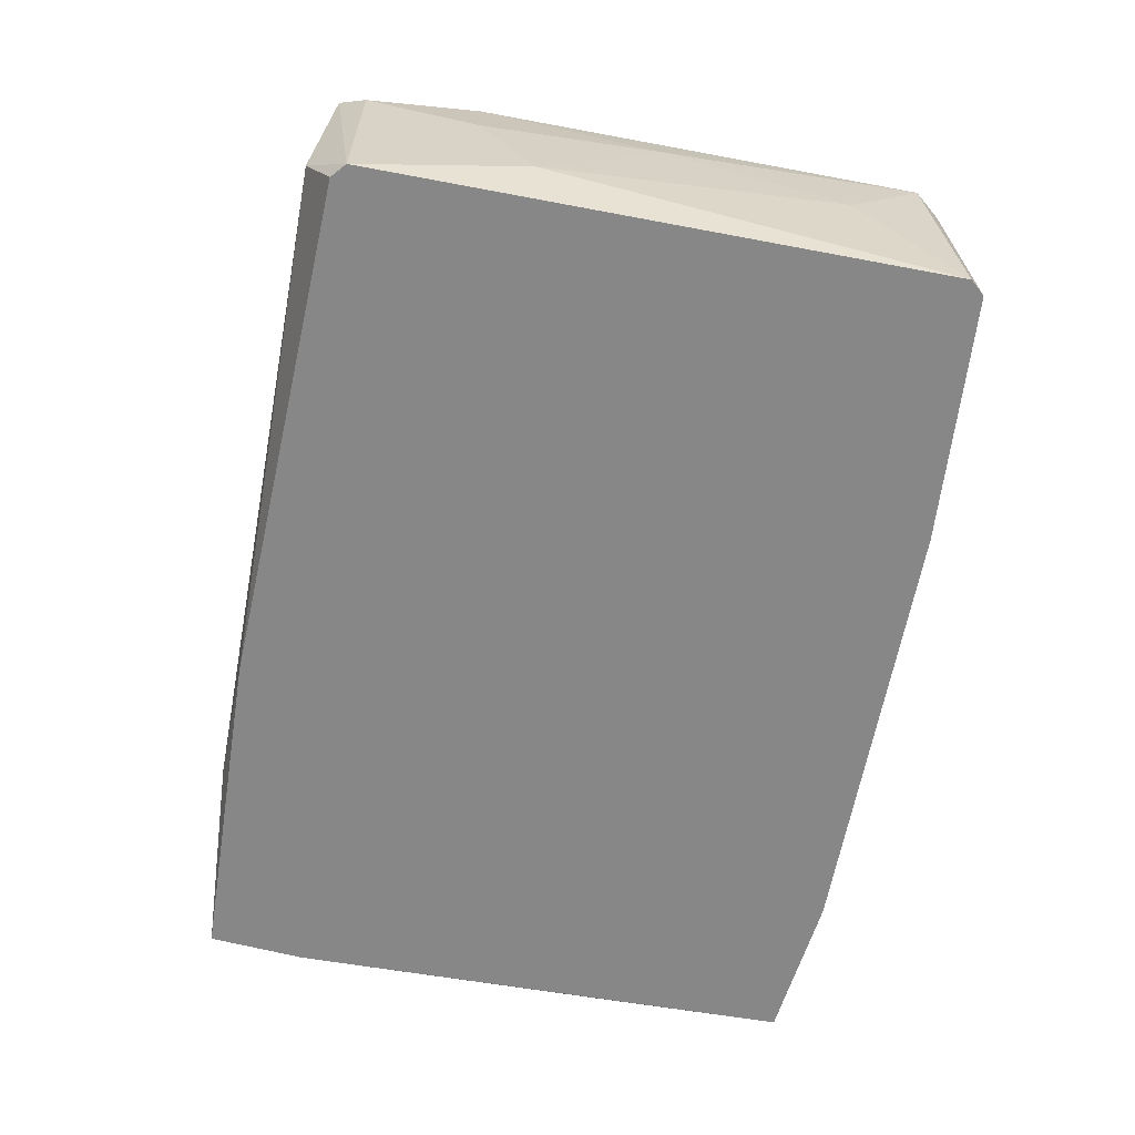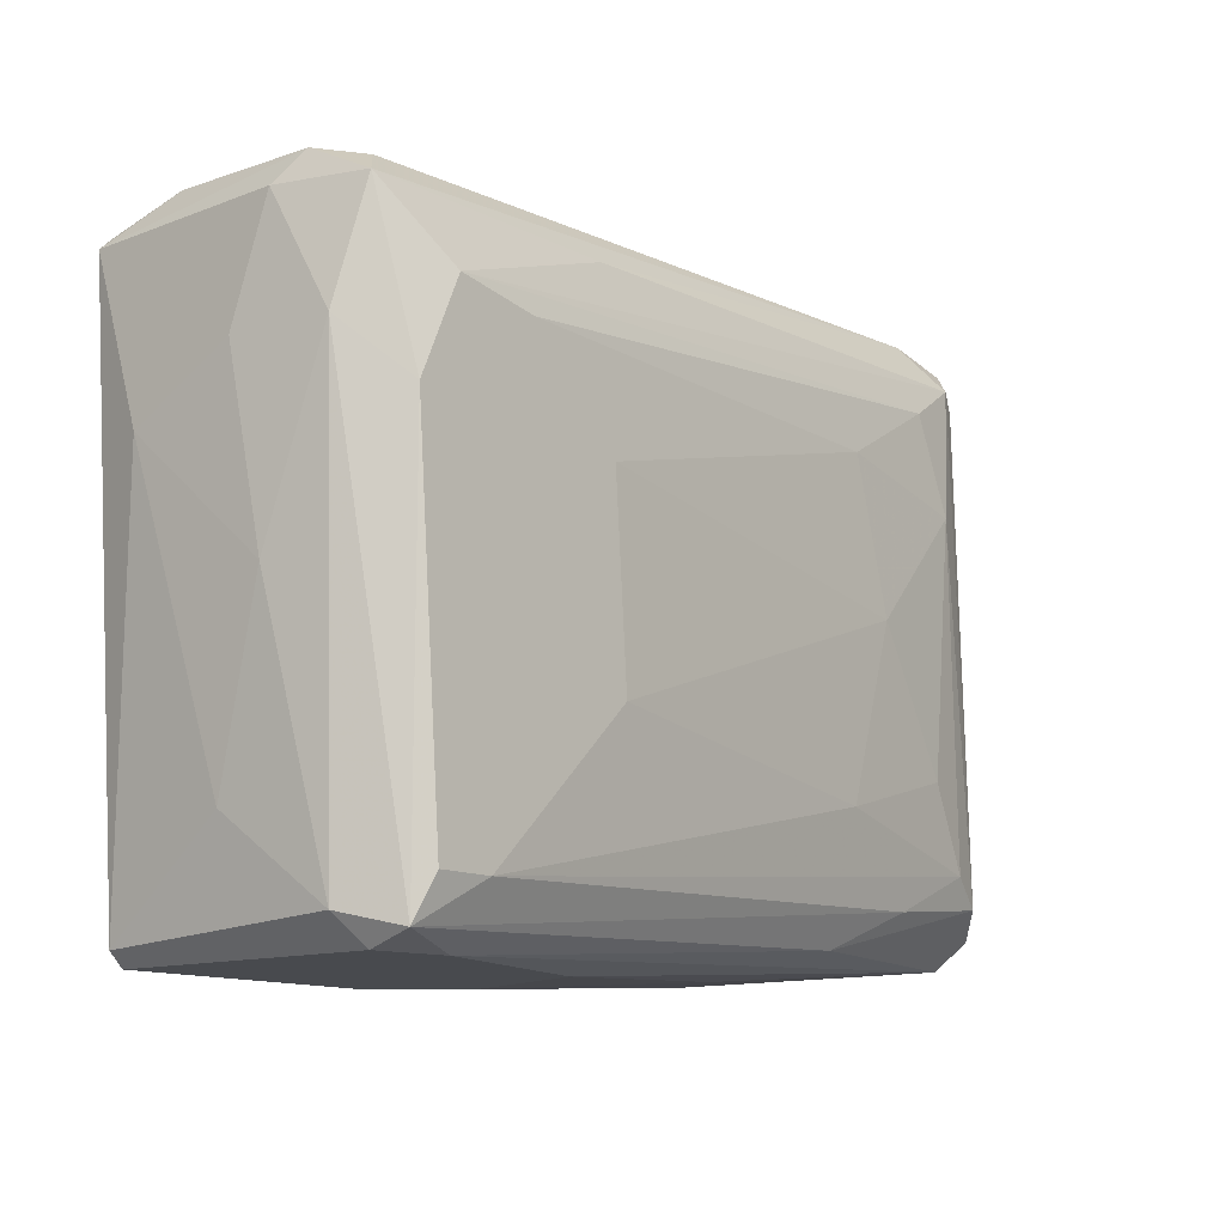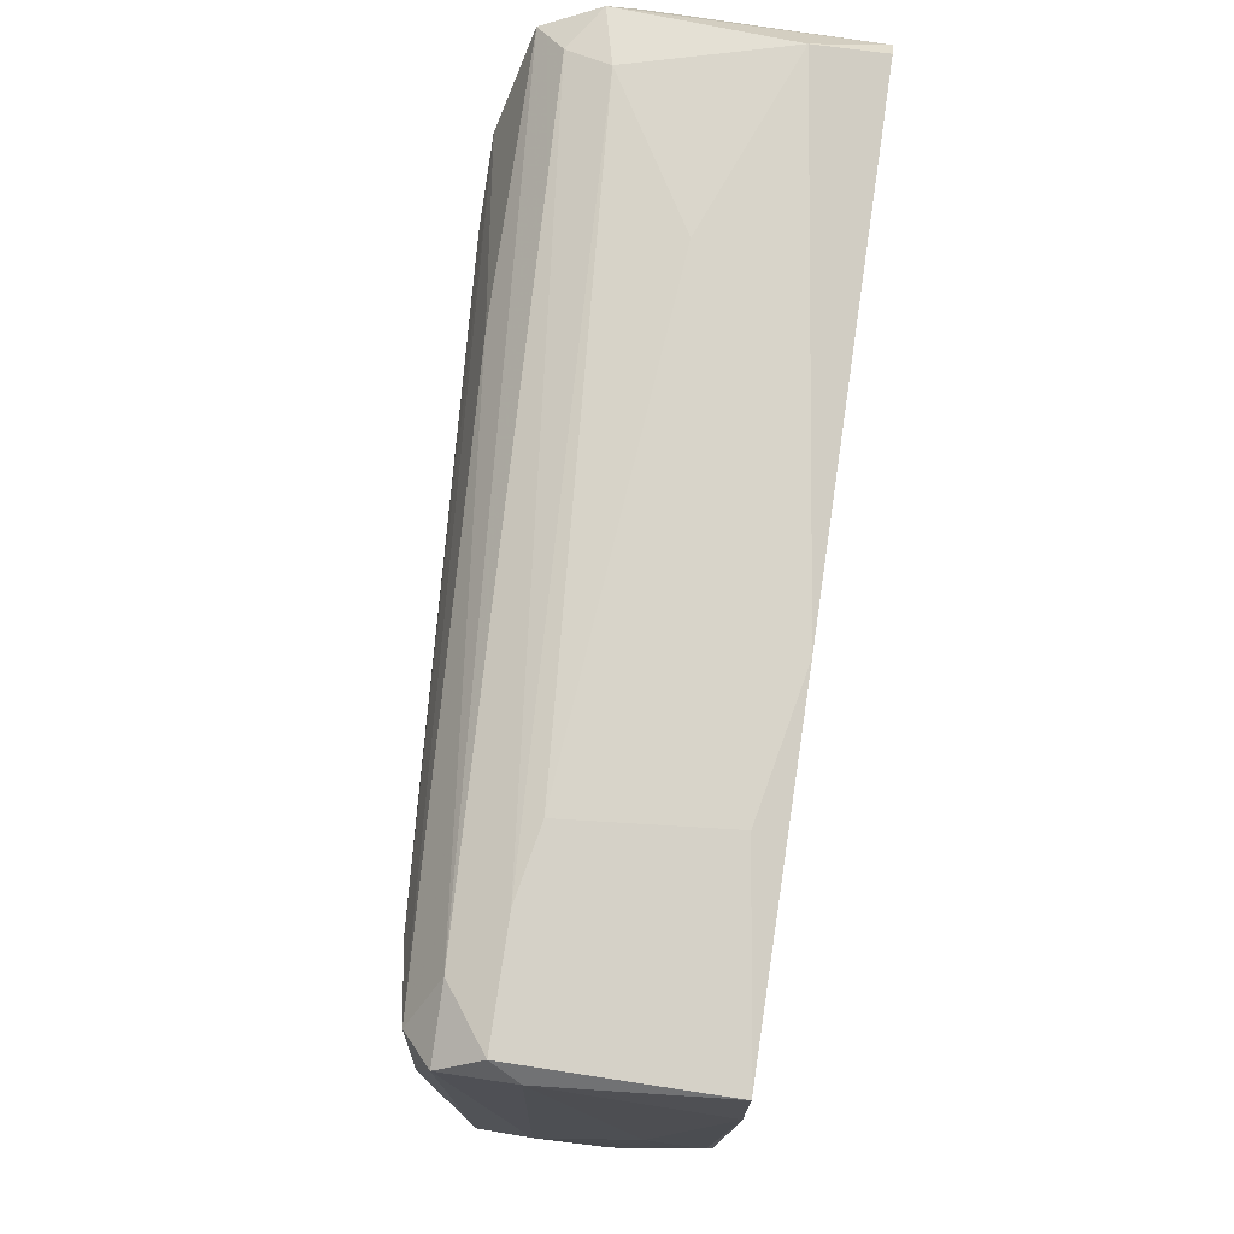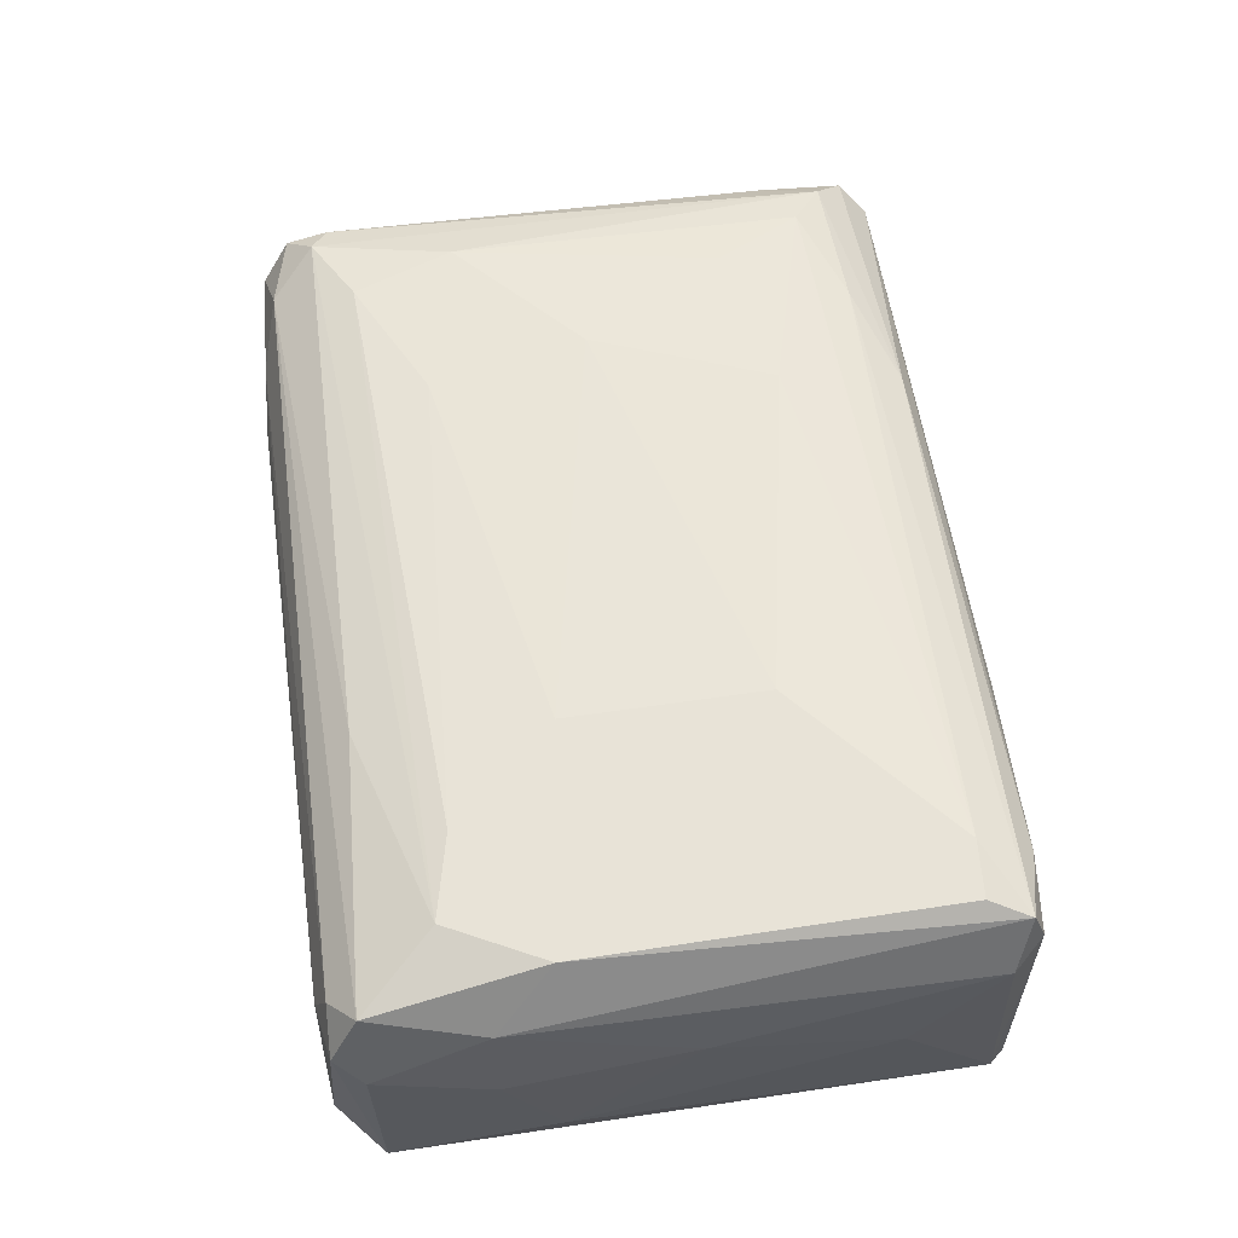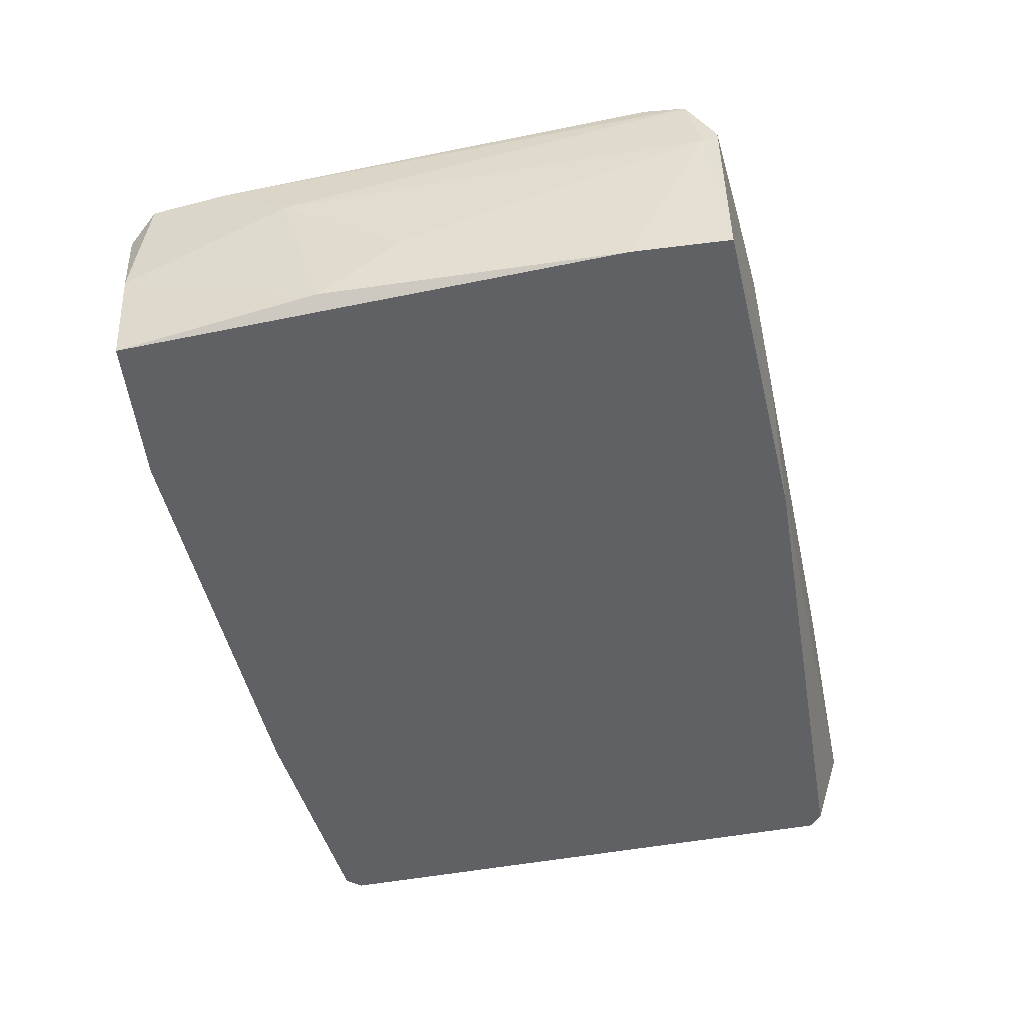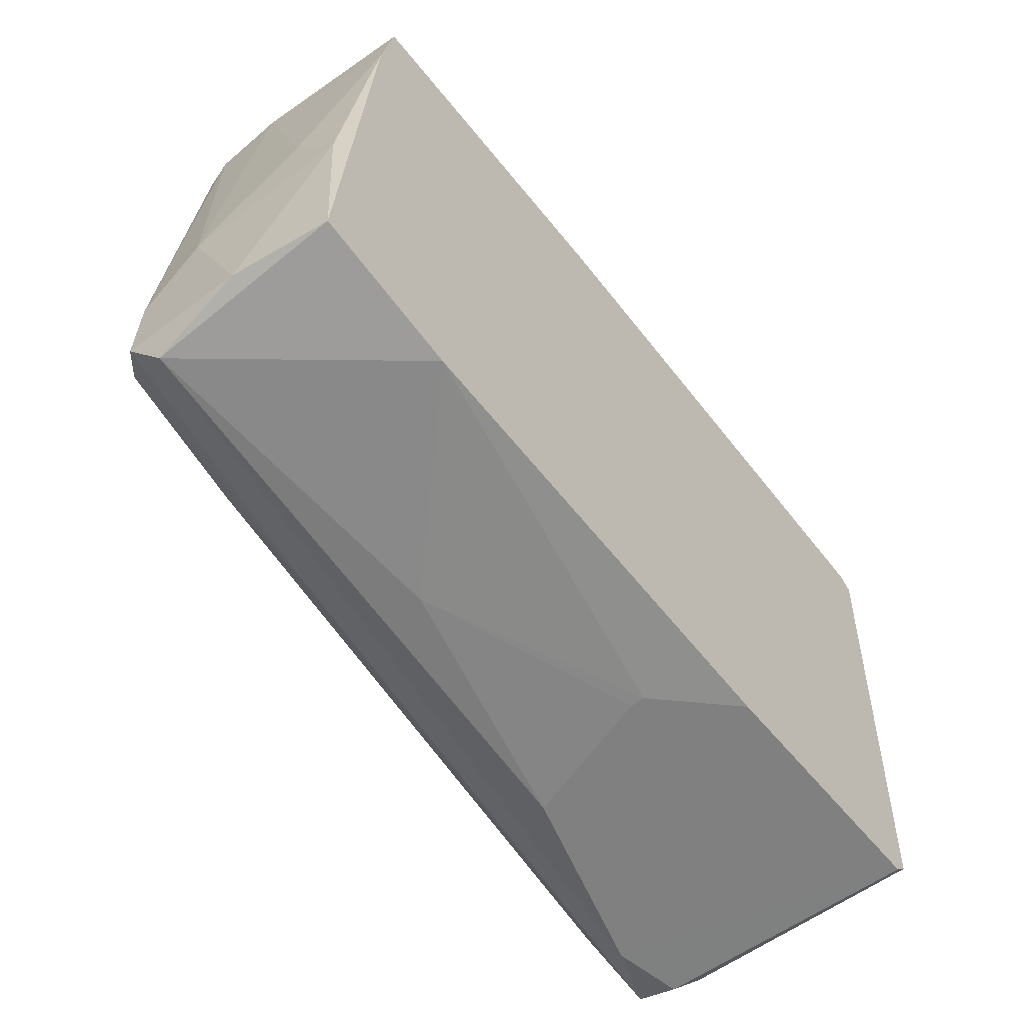
<metadata>
{"format":"obj","ext":"obj","renderer":"f3d","projection":"perspective","resolution":1024,"background":"white","views":[{"elev":-62.5,"azim":83.3,"up":"+Y"},{"elev":-12.9,"azim":130.9,"up":"+Z"},{"elev":79.0,"azim":-81.4,"up":"+Z"},{"elev":61.5,"azim":85.6,"up":"+Y"},{"elev":-48.9,"azim":-73.9,"up":"+Y"},{"elev":-60.0,"azim":-50.9,"up":"+Z"}]}
</metadata>
<code>
v -0.03565 -0.000957 0.001598
v -0.03565 0.008746 -0.02212
v -0.03565 -0.00635 -0.02104
v -0.03565 -0.005269 -0.004868
v -0.03349 0.006592 0.02532
v -0.03349 -0.00635 0.01886
v -0.03349 0.01306 0.02101
v -0.03349 0.01198 0.02425
v 0.01179 0.0163 0.01994
v 0.01179 0.01846 -0.009175
v -0.01084 0.006592 -0.02428
v -0.0184 0.00767 0.02641
v 0.02689 0.01846 0.01454
v 0.01071 -0.00635 -0.02536
v 0.01287 0.01846 0.005915
v -0.01948 0.0163 0.001598
v -0.03673 0.006592 -0.008096
v -0.03673 0.001202 -0.02104
v -0.03673 0.0109 -0.01349
v -0.03673 0.0109 -0.01996
v 0.008554 0.0109 -0.02536
v -0.02594 0.01522 0.01886
v -0.02379 0.008746 0.02641
v -0.02379 -0.00635 -0.0232
v -0.02379 0.01414 -0.01889
v 0.02365 0.01846 -0.02104
v 0.02365 0.01522 -0.02536
v 0.03445 0.006592 0.0113
v 0.03445 -0.002035 0.00699
v 0.03445 0.009824 0.01993
v 0.03445 -0.00635 0.01993
v 0.005321 -0.000957 -0.02536
v 0.005321 0.000124 -0.02536
v -0.02702 0.01522 -0.009175
v 0.02042 0.01846 0.01347
v 0.03337 0.008746 -0.002709
v 0.03337 -0.00635 0.02101
v 0.03337 0.01414 0.0113
v 0.03337 0.01198 0.02209
v -0.0281 0.01198 0.02532
v -0.01516 0.0163 -0.01242
v 0.03229 0.0163 0.01993
v 0.03229 -0.000957 0.02317
v 0.03229 0.004436 -0.01673
v -0.03134 0.01414 0.02209
v -0.03134 0.01414 -0.01565
v -0.02918 0.01522 0.01131
v -0.01624 0.0163 0.01347
v -0.01624 0.01306 -0.02212
v 0.01826 0.004436 0.02425
v -0.006531 -0.00635 0.02532
v 0.02905 0.01738 -0.02428
v 0.02905 0.0109 0.02317
v 0.02905 0.01414 -0.02535
v 0.03121 -0.00635 -0.02428
v 0.03121 0.01306 -0.0232
v -0.03457 0.01306 -0.01781
v -0.03241 0.008746 0.02641
v -0.03241 -0.00635 0.02641
v -0.01732 -0.004191 0.02641
v 0.02797 0.01846 -0.02104
v 0.03013 0.01846 0.00699
v 0.03013 -0.00635 -0.02535
v 0.03013 0.01414 0.02209
f 29 44 36
f 37 3 55
f 3 37 59
f 15 13 26
f 32 33 27
f 57 45 47
f 55 3 24
f 3 2 24
f 17 5 8
f 55 24 63
f 23 59 60
f 29 28 30
f 45 8 40
f 26 41 10
f 15 26 10
f 27 33 21
f 2 27 21
f 37 55 31
f 43 37 31
f 55 29 31
f 29 30 31
f 13 42 62
f 26 13 62
f 10 41 16
f 15 10 16
f 48 15 16
f 47 48 16
f 41 26 46
f 57 47 46
f 56 52 38
f 42 30 38
f 30 28 38
f 52 62 38
f 62 42 38
f 52 27 49
f 27 2 49
f 20 57 49
f 2 20 49
f 59 37 51
f 37 43 51
f 60 59 51
f 43 60 51
f 43 53 50
f 60 43 50
f 23 53 64
f 42 40 64
f 40 23 64
f 5 17 1
f 17 4 1
f 55 56 44
f 29 55 44
f 33 32 11
f 32 24 11
f 24 2 11
f 21 33 11
f 2 21 11
f 2 3 18
f 20 2 18
f 17 20 18
f 3 4 18
f 4 17 18
f 5 59 58
f 59 23 58
f 8 5 58
f 23 40 58
f 40 8 58
f 32 27 14
f 24 32 14
f 27 63 14
f 63 24 14
f 53 23 12
f 23 60 12
f 50 53 12
f 60 50 12
f 42 13 9
f 13 45 9
f 40 42 9
f 45 40 9
f 53 43 39
f 30 42 39
f 43 31 39
f 31 30 39
f 64 53 39
f 42 64 39
f 45 57 7
f 8 45 7
f 13 15 35
f 15 48 35
f 52 56 54
f 56 55 54
f 27 52 54
f 55 63 54
f 63 27 54
f 16 41 34
f 47 16 34
f 41 46 34
f 46 47 34
f 3 59 6
f 59 5 6
f 4 3 6
f 5 1 6
f 1 4 6
f 45 13 22
f 47 45 22
f 48 47 22
f 13 35 22
f 35 48 22
f 52 26 61
f 62 52 61
f 26 62 61
f 26 52 25
f 57 46 25
f 46 26 25
f 49 57 25
f 52 49 25
f 17 8 19
f 57 20 19
f 20 17 19
f 7 57 19
f 8 7 19
f 28 29 36
f 56 38 36
f 38 28 36
f 44 56 36

</code>
